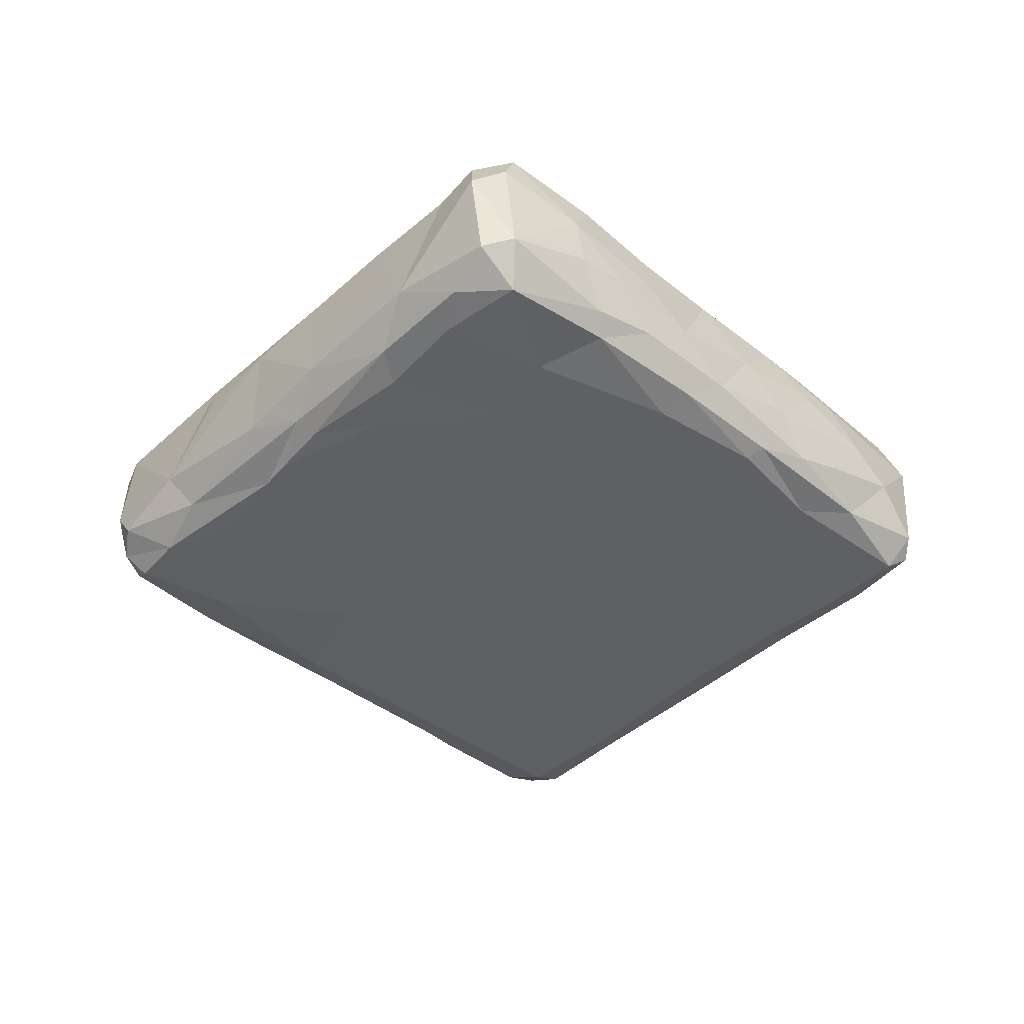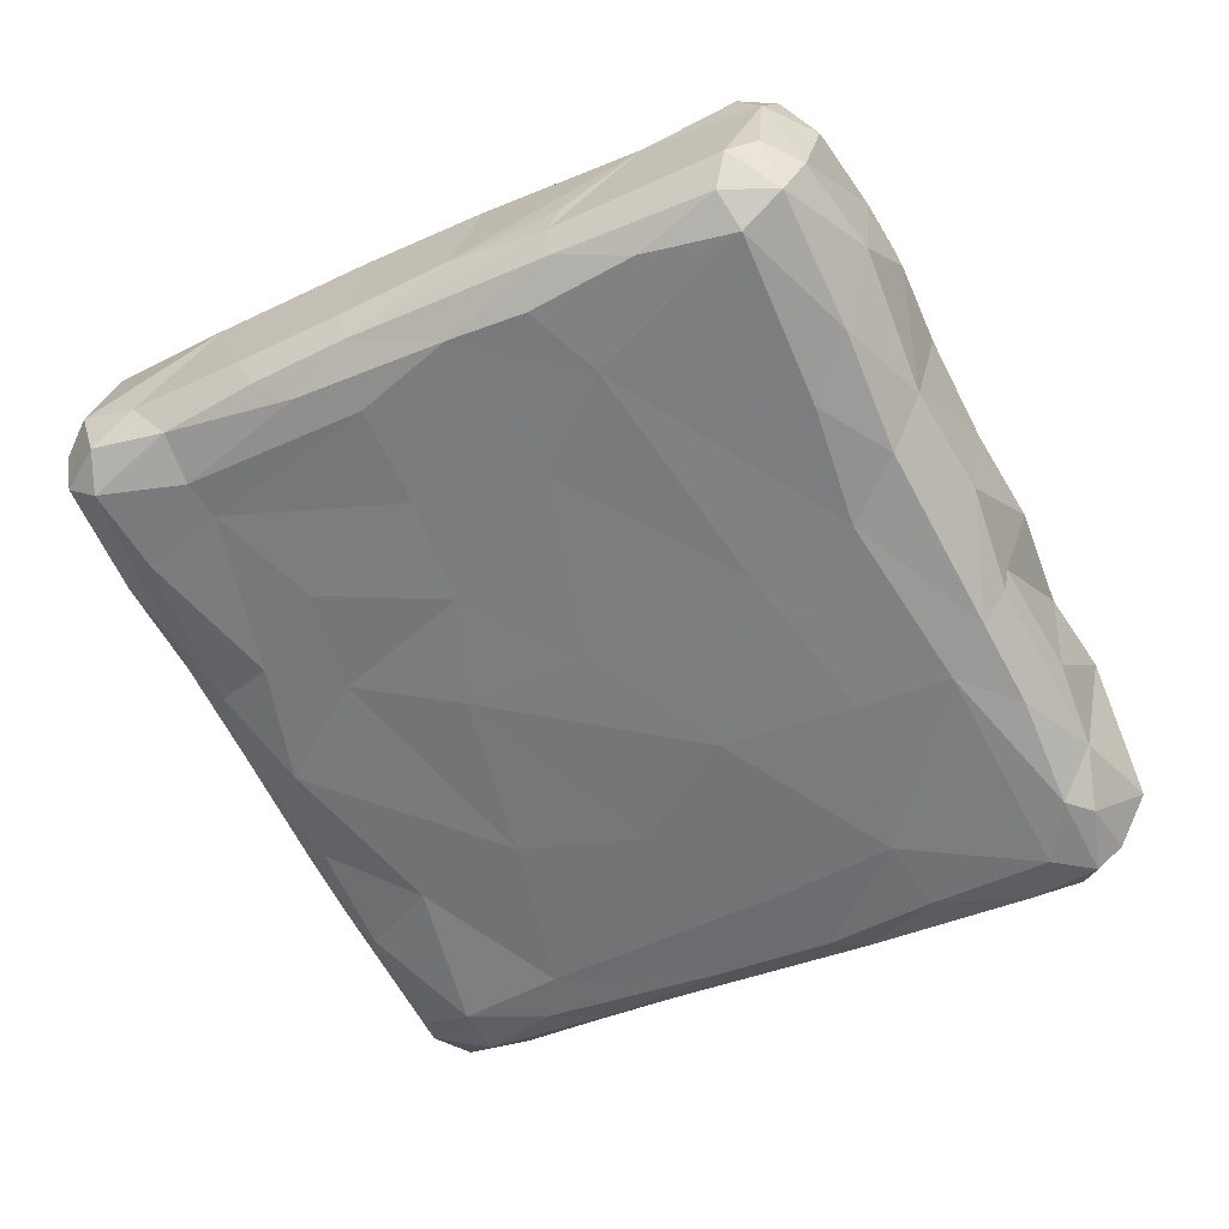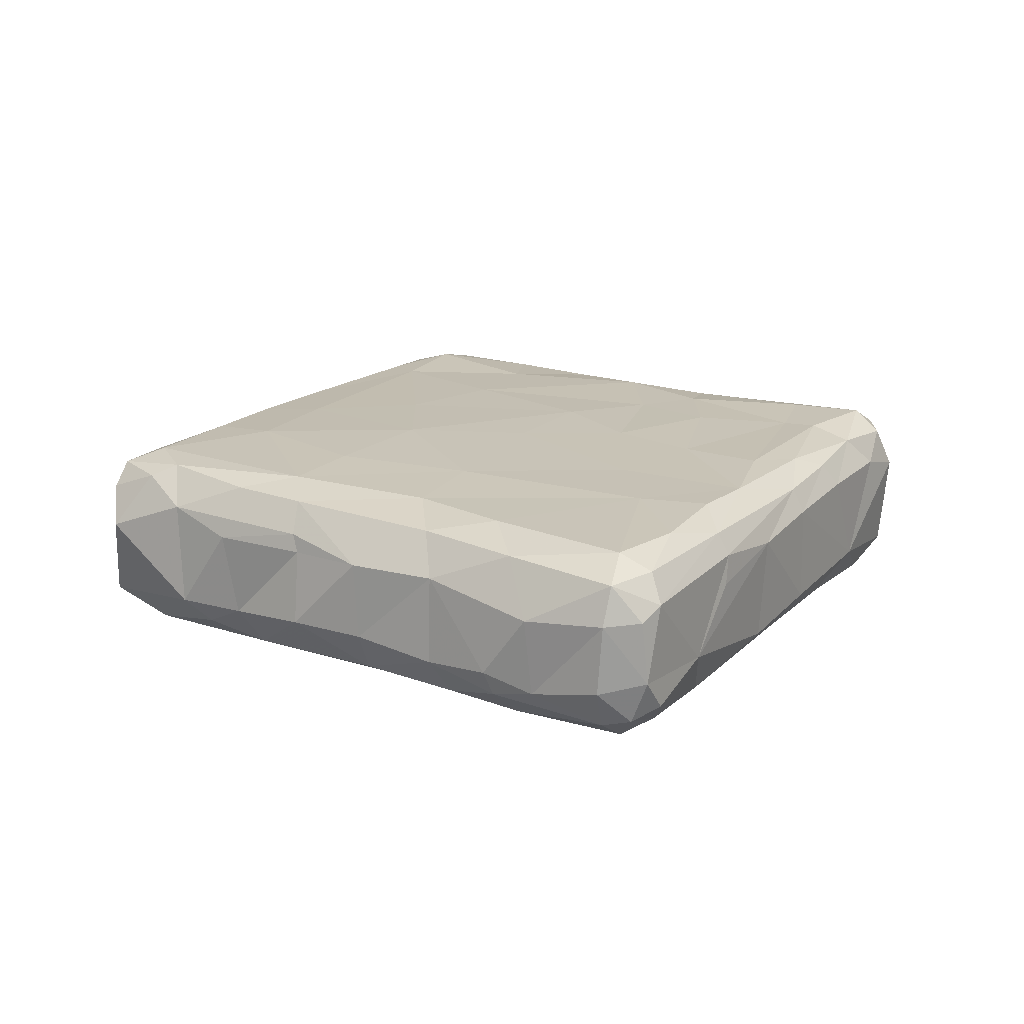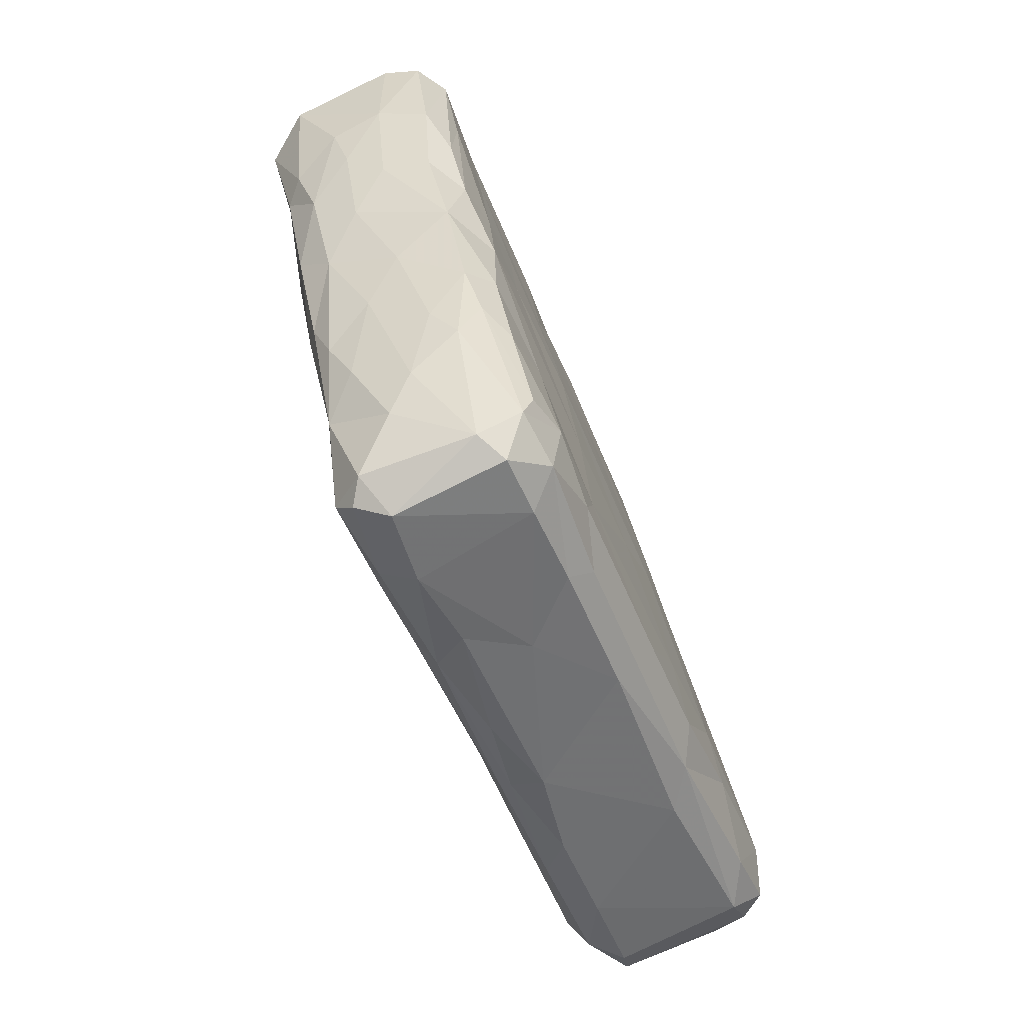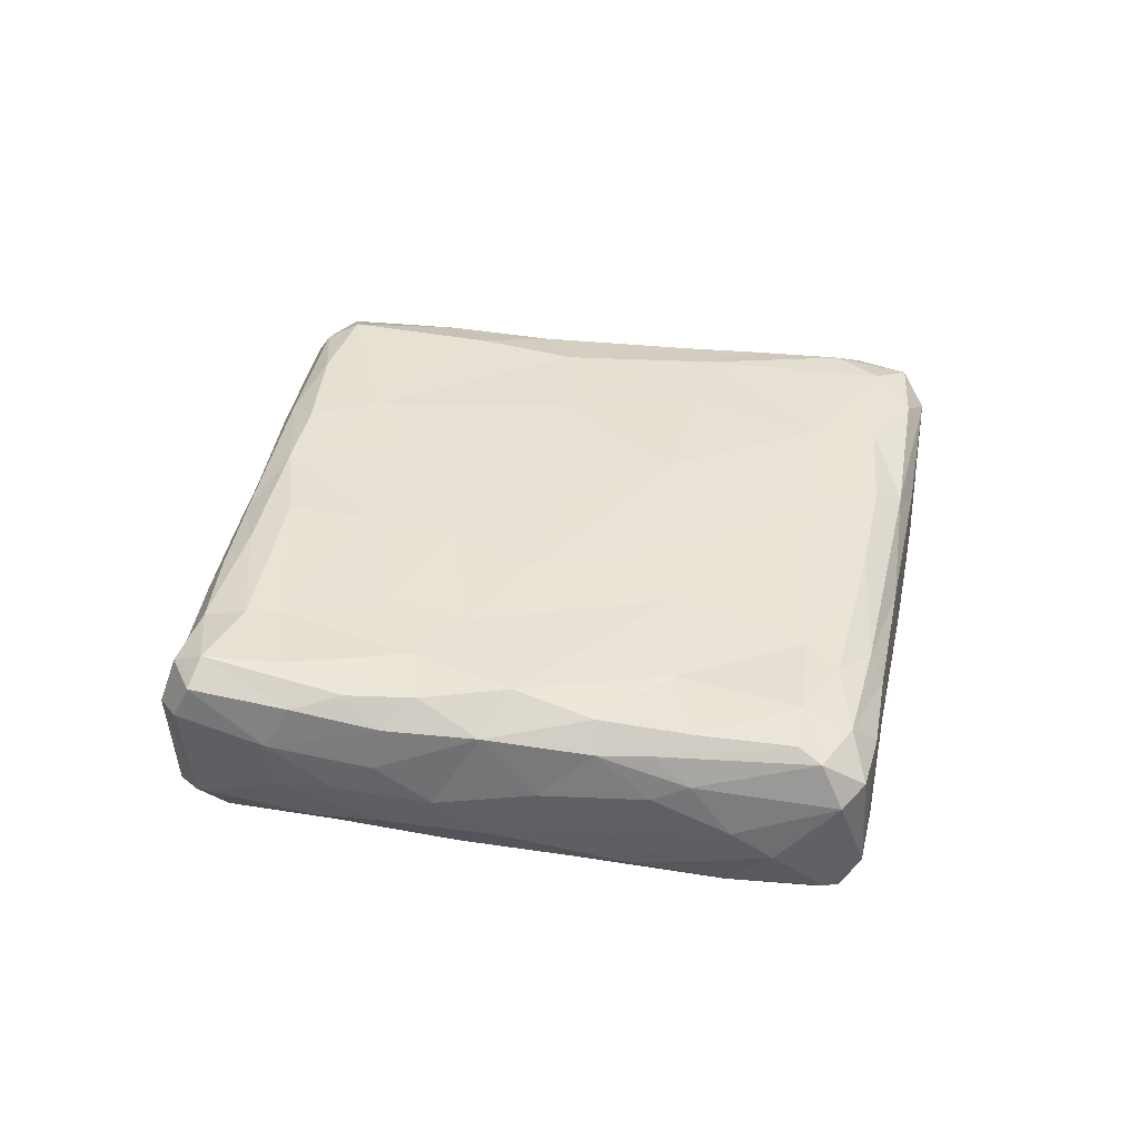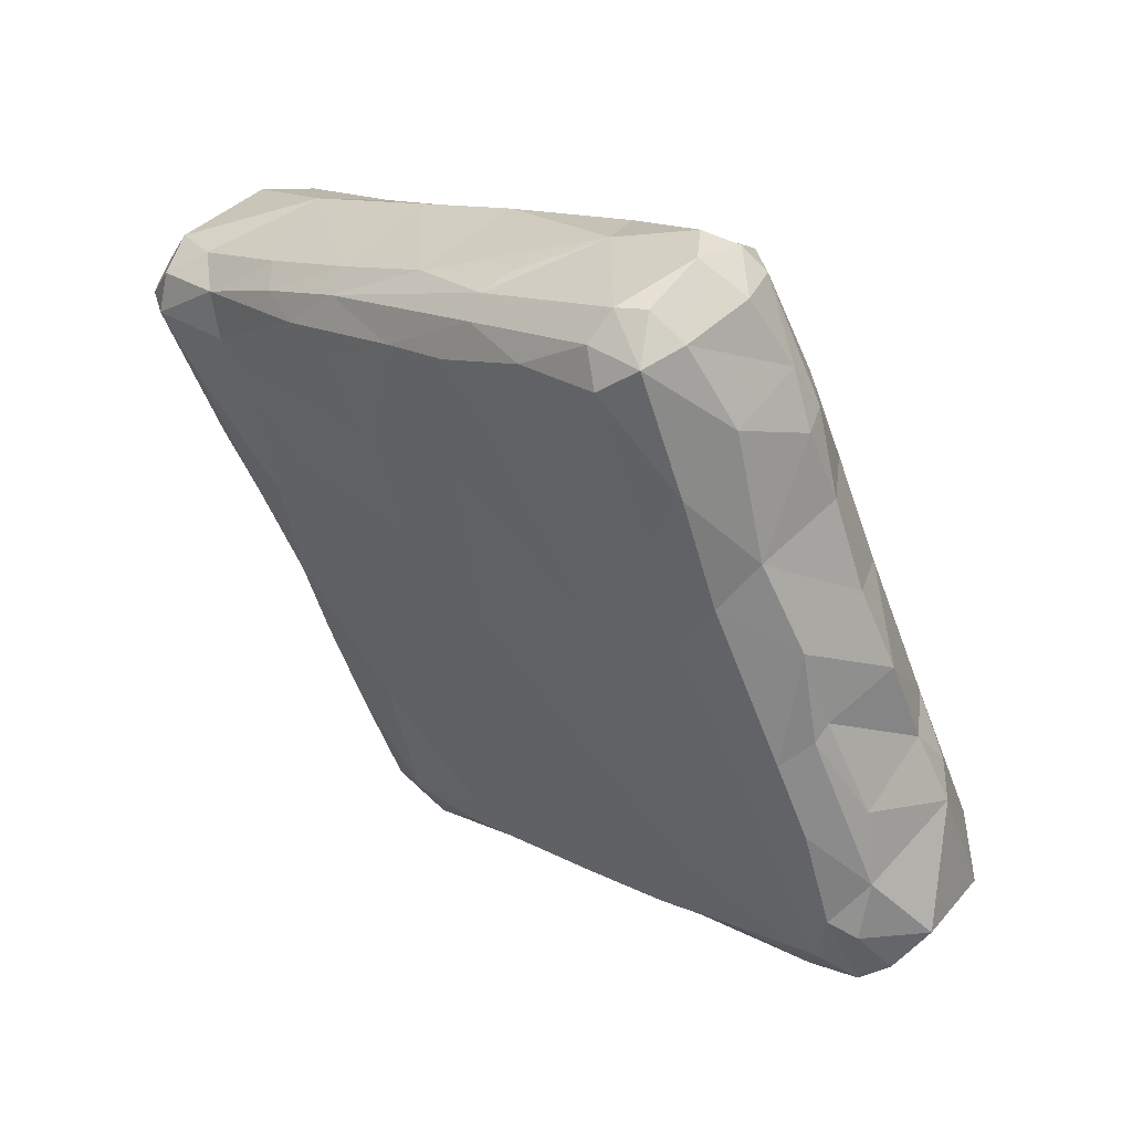
<metadata>
{"format":"obj","ext":"obj","renderer":"f3d","projection":"perspective","resolution":1024,"background":"white","views":[{"elev":-43.0,"azim":-105.7,"up":"+Z"},{"elev":30.2,"azim":9.1,"up":"+Y"},{"elev":19.2,"azim":149.1,"up":"+Z"},{"elev":-78.6,"azim":-67.6,"up":"+Y"},{"elev":39.5,"azim":-52.3,"up":"+Z"},{"elev":51.4,"azim":40.9,"up":"+Y"}]}
</metadata>
<code>
v 0.1497 0.1513 0.07249
v 0.0825 0.178 0.0718
v 0.1348 0.2146 0.06979
v 0.1391 0.1418 0.05444
v 0.1319 0.2173 0.05931
v 0.1135 0.1301 0.05257
v 0.1361 0.2152 0.06571
v 0.1295 0.2163 0.0559
v 0.1077 0.2053 0.06641
v 0.1427 0.1706 0.0728
v 0.1238 0.2093 0.0718
v 0.1156 0.1334 0.05184
v 0.08538 0.1613 0.06026
v 0.1411 0.2082 0.065
v 0.09892 0.1676 0.07166
v 0.09624 0.1764 0.07183
v 0.08379 0.1662 0.06845
v 0.1563 0.1717 0.07162
v 0.09537 0.142 0.06456
v 0.09964 0.1994 0.06964
v 0.08992 0.1956 0.06747
v 0.09472 0.1512 0.05232
v 0.1507 0.1892 0.05857
v 0.1222 0.2127 0.05849
v 0.08063 0.1729 0.0552
v 0.1096 0.201 0.05191
v 0.1197 0.1727 0.0725
v 0.09567 0.1946 0.07135
v 0.1312 0.1657 0.07291
v 0.1618 0.1662 0.06867
v 0.1167 0.2099 0.06475
v 0.1085 0.1335 0.07183
v 0.07818 0.1753 0.06004
v 0.08744 0.1776 0.05212
v 0.101 0.1312 0.05881
v 0.1136 0.1527 0.07216
v 0.0958 0.1491 0.0708
v 0.1204 0.1316 0.06761
v 0.1397 0.1406 0.0575
v 0.0941 0.1921 0.05231
v 0.162 0.1677 0.05787
v 0.08838 0.1832 0.07165
v 0.1411 0.1615 0.05223
v 0.1506 0.1489 0.05351
v 0.1436 0.2039 0.05821
v 0.08624 0.1862 0.07177
v 0.1502 0.174 0.07254
v 0.1397 0.1436 0.05332
v 0.08272 0.1665 0.06399
v 0.1274 0.165 0.05164
v 0.1611 0.1539 0.05383
v 0.09375 0.1577 0.0715
v 0.104 0.2008 0.05361
v 0.08518 0.1883 0.05239
v 0.101 0.1422 0.0522
v 0.1464 0.1971 0.05755
v 0.1312 0.1365 0.05716
v 0.1048 0.1262 0.06546
v 0.09521 0.1441 0.05462
v 0.1152 0.2039 0.07192
v 0.132 0.2119 0.07197
v 0.09723 0.1392 0.05627
v 0.1096 0.1725 0.05152
v 0.1154 0.1794 0.05159
v 0.1415 0.1873 0.07235
v 0.1166 0.1386 0.07173
v 0.1561 0.1488 0.0566
v 0.0967 0.1424 0.0691
v 0.09807 0.1702 0.05201
v 0.1219 0.1372 0.0521
v 0.08353 0.1706 0.07084
v 0.1594 0.1569 0.07281
v 0.1008 0.1564 0.05199
v 0.1085 0.1254 0.05616
v 0.09874 0.2005 0.05679
v 0.1158 0.1341 0.07141
v 0.1324 0.2134 0.05227
v 0.1352 0.2139 0.05416
v 0.147 0.1495 0.05255
v 0.08763 0.1648 0.07082
v 0.08082 0.1888 0.05341
v 0.1317 0.1411 0.07168
v 0.1508 0.1886 0.0667
v 0.1459 0.1968 0.06689
v 0.1437 0.1973 0.0537
v 0.08863 0.1561 0.05643
v 0.07423 0.1851 0.0668
v 0.07565 0.1884 0.06587
v 0.1539 0.1811 0.06639
v 0.0885 0.1576 0.06873
v 0.08325 0.1664 0.05632
v 0.07583 0.1873 0.05568
v 0.09173 0.1685 0.07163
v 0.09184 0.195 0.07003
v 0.1412 0.1457 0.07193
v 0.1044 0.1271 0.05467
v 0.13 0.2165 0.06735
v 0.1015 0.1942 0.07193
v 0.1461 0.1568 0.07273
v 0.1053 0.1861 0.07179
v 0.09118 0.1939 0.05365
v 0.1654 0.1566 0.06913
v 0.1444 0.1933 0.07093
v 0.112 0.1575 0.05154
v 0.08056 0.1905 0.06733
v 0.1446 0.1446 0.07009
v 0.1434 0.1909 0.05231
v 0.159 0.1724 0.06639
v 0.1203 0.2098 0.05351
v 0.1601 0.1628 0.07246
v 0.088 0.1606 0.05333
v 0.1655 0.1559 0.05626
v 0.07812 0.1832 0.0526
v 0.1088 0.1774 0.07205
v 0.1005 0.1363 0.05293
v 0.158 0.1736 0.05768
v 0.1 0.1402 0.07076
v 0.1439 0.176 0.05199
v 0.1669 0.1598 0.06555
v 0.1297 0.2144 0.07029
v 0.1297 0.1755 0.05154
v 0.104 0.1987 0.0523
v 0.1402 0.2036 0.07051
v 0.07958 0.1744 0.06965
v 0.1166 0.1896 0.07209
v 0.07823 0.1846 0.07209
v 0.1129 0.2023 0.0519
v 0.1346 0.2035 0.05177
v 0.1542 0.1683 0.05237
v 0.115 0.1285 0.0557
v 0.1426 0.2043 0.05572
v 0.1318 0.1513 0.05233
v 0.1209 0.1992 0.07217
v 0.1085 0.2008 0.07164
v 0.1594 0.1568 0.05238
v 0.1635 0.1557 0.07152
v 0.1213 0.1337 0.06978
v 0.1324 0.1375 0.06784
v 0.1048 0.1463 0.07152
v 0.1256 0.1338 0.06217
v 0.1217 0.2058 0.05177
v 0.1325 0.217 0.06602
v 0.09358 0.1497 0.0533
v 0.09362 0.1475 0.0686
v 0.1624 0.1524 0.06879
v 0.07529 0.1839 0.07015
v 0.1524 0.1786 0.07134
v 0.1199 0.1939 0.05163
v 0.1047 0.1316 0.07075
v 0.0955 0.1799 0.05201
v 0.09027 0.1521 0.06302
v 0.1539 0.1802 0.06825
v 0.1548 0.1732 0.05329
v 0.09283 0.1472 0.0593
v 0.1178 0.1452 0.05202
v 0.1067 0.1267 0.05323
v 0.1009 0.1929 0.05195
v 0.08419 0.1902 0.07057
v 0.1487 0.1876 0.05405
v 0.07768 0.1761 0.06513
v 0.1088 0.188 0.05173
v 0.1404 0.2085 0.0568
v 0.1222 0.1322 0.05684
v 0.1168 0.2081 0.07013
v 0.1065 0.1291 0.05152
v 0.1132 0.1278 0.06729
v 0.08056 0.1703 0.06075
v 0.1595 0.1693 0.05541
v 0.1475 0.1445 0.05644
v 0.07759 0.188 0.0702
v 0.1325 0.1888 0.05152
v 0.1328 0.2158 0.05473
v 0.125 0.1553 0.0725
v 0.08273 0.1722 0.05336
v 0.07481 0.1839 0.05681
v 0.1355 0.1443 0.05255
v 0.1581 0.1518 0.07115
v 0.1615 0.16 0.05322
v 0.1365 0.2148 0.05823
v 0.1095 0.1674 0.07229
v 0.1323 0.1375 0.05533
v 0.1633 0.1527 0.05669
v 0.09882 0.1349 0.06154
v 0.108 0.148 0.05197
v 0.1242 0.1351 0.05349
v 0.1628 0.1614 0.07123
v 0.1103 0.129 0.07026
v 0.1484 0.1452 0.06747
v 0.09738 0.1389 0.06656
v 0.1333 0.1822 0.07263
v 0.155 0.1822 0.05869
v 0.1396 0.2042 0.05303
v 0.1084 0.2052 0.05563
v 0.1161 0.2093 0.06783
v 0.1267 0.2112 0.05193
v 0.09892 0.2005 0.06708
v 0.0858 0.1936 0.05751
v 0.1049 0.1289 0.06969
v 0.1364 0.1504 0.07241
v 0.1077 0.1255 0.06704
v 0.09046 0.1627 0.05213
v 0.1381 0.1976 0.07222
f 144 90 151
f 90 37 52
f 90 144 37
f 90 52 80
f 71 17 80
f 80 17 90
f 90 13 151
f 36 52 139
f 80 52 93
f 52 36 15
f 180 15 36
f 93 52 15
f 180 114 15
f 16 15 114
f 29 27 180
f 114 27 125
f 27 114 180
f 27 29 190
f 27 190 125
f 190 29 10
f 47 190 10
f 47 65 190
f 65 47 147
f 18 147 47
f 65 103 202
f 65 147 103
f 103 147 83
f 83 147 152
f 83 84 103
f 152 89 83
f 124 71 126
f 2 126 71
f 80 2 71
f 146 160 124
f 146 87 160
f 126 146 124
f 146 170 88
f 146 88 87
f 160 87 175
f 175 87 88
f 42 46 2
f 126 2 46
f 126 170 146
f 170 126 158
f 88 170 105
f 170 158 105
f 126 46 158
f 105 158 21
f 94 21 158
f 197 105 21
f 90 17 49
f 124 17 71
f 124 160 17
f 160 49 17
f 49 160 167
f 90 49 13
f 167 13 49
f 13 167 91
f 91 86 13
f 86 91 111
f 167 160 33
f 33 160 175
f 33 175 25
f 167 33 91
f 91 33 25
f 25 174 91
f 174 111 91
f 174 201 111
f 80 93 2
f 2 93 42
f 42 93 16
f 93 15 16
f 174 113 34
f 174 34 201
f 201 34 69
f 150 69 34
f 175 88 92
f 92 88 197
f 88 105 197
f 92 197 81
f 175 92 113
f 175 113 25
f 25 113 174
f 81 113 92
f 113 81 54
f 113 54 34
f 34 54 150
f 197 101 81
f 100 98 42
f 98 28 46
f 42 98 46
f 158 46 28
f 158 28 94
f 94 20 196
f 94 196 21
f 125 134 100
f 98 100 134
f 94 28 20
f 134 20 28
f 98 134 28
f 196 20 9
f 16 114 100
f 16 100 42
f 150 63 69
f 150 157 161
f 150 161 63
f 100 114 125
f 63 161 64
f 196 197 21
f 196 75 197
f 9 75 196
f 54 40 150
f 150 40 157
f 75 101 197
f 81 101 54
f 54 101 40
f 101 75 53
f 101 53 122
f 40 101 122
f 40 122 157
f 157 26 161
f 157 122 26
f 75 193 53
f 122 53 26
f 134 133 60
f 20 134 164
f 20 164 194
f 194 9 20
f 134 60 164
f 11 133 61
f 60 133 11
f 9 194 31
f 60 11 164
f 31 194 24
f 194 164 97
f 24 194 97
f 133 134 125
f 148 64 161
f 171 121 148
f 64 148 121
f 125 190 133
f 133 190 65
f 202 133 65
f 61 133 202
f 148 141 171
f 141 128 171
f 75 9 193
f 193 9 24
f 24 109 193
f 9 31 24
f 109 24 8
f 161 26 127
f 127 141 148
f 53 193 109
f 26 53 127
f 109 127 53
f 161 127 148
f 141 195 128
f 141 127 195
f 127 109 195
f 123 3 61
f 164 11 120
f 11 61 120
f 120 97 164
f 24 97 5
f 120 61 3
f 84 14 123
f 3 123 14
f 3 14 7
f 120 3 97
f 97 3 142
f 97 142 5
f 142 3 7
f 7 5 142
f 202 103 123
f 84 123 103
f 123 61 202
f 56 159 85
f 162 131 78
f 192 78 131
f 171 128 107
f 131 56 85
f 192 85 107
f 192 107 128
f 85 192 131
f 23 84 83
f 23 56 84
f 84 56 45
f 84 45 14
f 14 45 162
f 14 162 7
f 162 179 7
f 131 45 56
f 45 131 162
f 5 8 24
f 7 179 5
f 5 172 8
f 195 77 128
f 109 8 195
f 195 8 172
f 172 77 195
f 77 172 78
f 179 172 5
f 179 162 78
f 179 78 172
f 128 77 192
f 78 192 77
f 149 68 198
f 198 189 58
f 200 198 58
f 166 187 200
f 166 38 187
f 187 38 137
f 149 32 117
f 187 32 198
f 149 198 32
f 187 198 200
f 187 76 32
f 32 76 66
f 187 137 76
f 66 139 32
f 74 166 200
f 74 130 166
f 130 140 166
f 68 144 189
f 144 68 37
f 37 68 117
f 198 68 189
f 19 183 189
f 68 149 117
f 58 189 183
f 183 35 58
f 151 19 144
f 189 144 19
f 151 154 19
f 154 183 19
f 183 154 62
f 183 62 35
f 115 62 59
f 62 154 59
f 59 143 115
f 22 55 143
f 115 143 55
f 117 32 139
f 117 139 37
f 37 139 52
f 55 184 155
f 22 184 55
f 35 96 58
f 58 74 200
f 96 74 58
f 156 74 96
f 115 165 96
f 96 165 156
f 35 62 115
f 35 115 96
f 115 55 165
f 6 130 156
f 74 156 130
f 165 6 156
f 165 12 6
f 6 12 185
f 165 55 12
f 55 155 12
f 139 66 36
f 76 137 82
f 38 138 137
f 138 106 137
f 82 66 76
f 66 82 199
f 82 137 95
f 66 199 173
f 166 140 38
f 38 140 138
f 39 138 140
f 140 57 39
f 104 155 184
f 36 66 173
f 36 173 180
f 173 29 180
f 104 132 155
f 50 132 104
f 130 163 140
f 6 185 130
f 130 185 163
f 70 185 12
f 163 57 140
f 163 185 181
f 163 181 57
f 155 70 12
f 185 4 181
f 48 4 185
f 176 48 70
f 185 70 48
f 70 132 176
f 57 181 39
f 70 155 132
f 137 106 95
f 82 95 199
f 99 95 1
f 199 95 99
f 95 106 1
f 177 1 106
f 72 99 1
f 138 188 106
f 39 188 138
f 39 169 188
f 169 67 188
f 145 177 106
f 106 188 145
f 173 199 29
f 99 29 199
f 29 99 10
f 99 47 10
f 43 118 129
f 181 4 39
f 39 4 169
f 79 48 176
f 48 44 4
f 4 44 169
f 132 43 176
f 48 79 44
f 176 43 79
f 132 50 43
f 169 44 67
f 51 67 44
f 135 44 79
f 44 135 51
f 129 79 43
f 79 129 135
f 1 177 72
f 177 136 72
f 177 145 136
f 72 47 99
f 136 110 72
f 110 47 72
f 136 186 110
f 110 186 30
f 102 186 136
f 186 102 119
f 186 119 30
f 182 145 67
f 188 67 145
f 136 145 102
f 112 102 182
f 145 182 102
f 119 102 112
f 47 110 18
f 30 18 110
f 147 18 152
f 108 152 30
f 18 30 152
f 108 89 152
f 191 153 159
f 135 129 178
f 116 41 168
f 168 178 153
f 153 116 168
f 191 116 153
f 153 178 129
f 41 30 119
f 30 41 108
f 116 89 108
f 191 83 89
f 89 116 191
f 108 41 116
f 67 51 182
f 112 182 51
f 112 178 41
f 41 178 168
f 178 112 135
f 51 135 112
f 41 119 112
f 151 86 154
f 151 13 86
f 86 59 154
f 59 86 143
f 111 143 86
f 22 143 111
f 111 201 22
f 22 201 73
f 201 69 73
f 73 184 22
f 73 69 104
f 104 69 63
f 184 73 104
f 104 63 50
f 63 64 50
f 121 50 64
f 121 171 118
f 50 121 43
f 121 118 43
f 118 171 107
f 159 153 107
f 56 23 159
f 107 129 118
f 129 107 153
f 159 107 85
f 191 23 83
f 191 159 23

</code>
